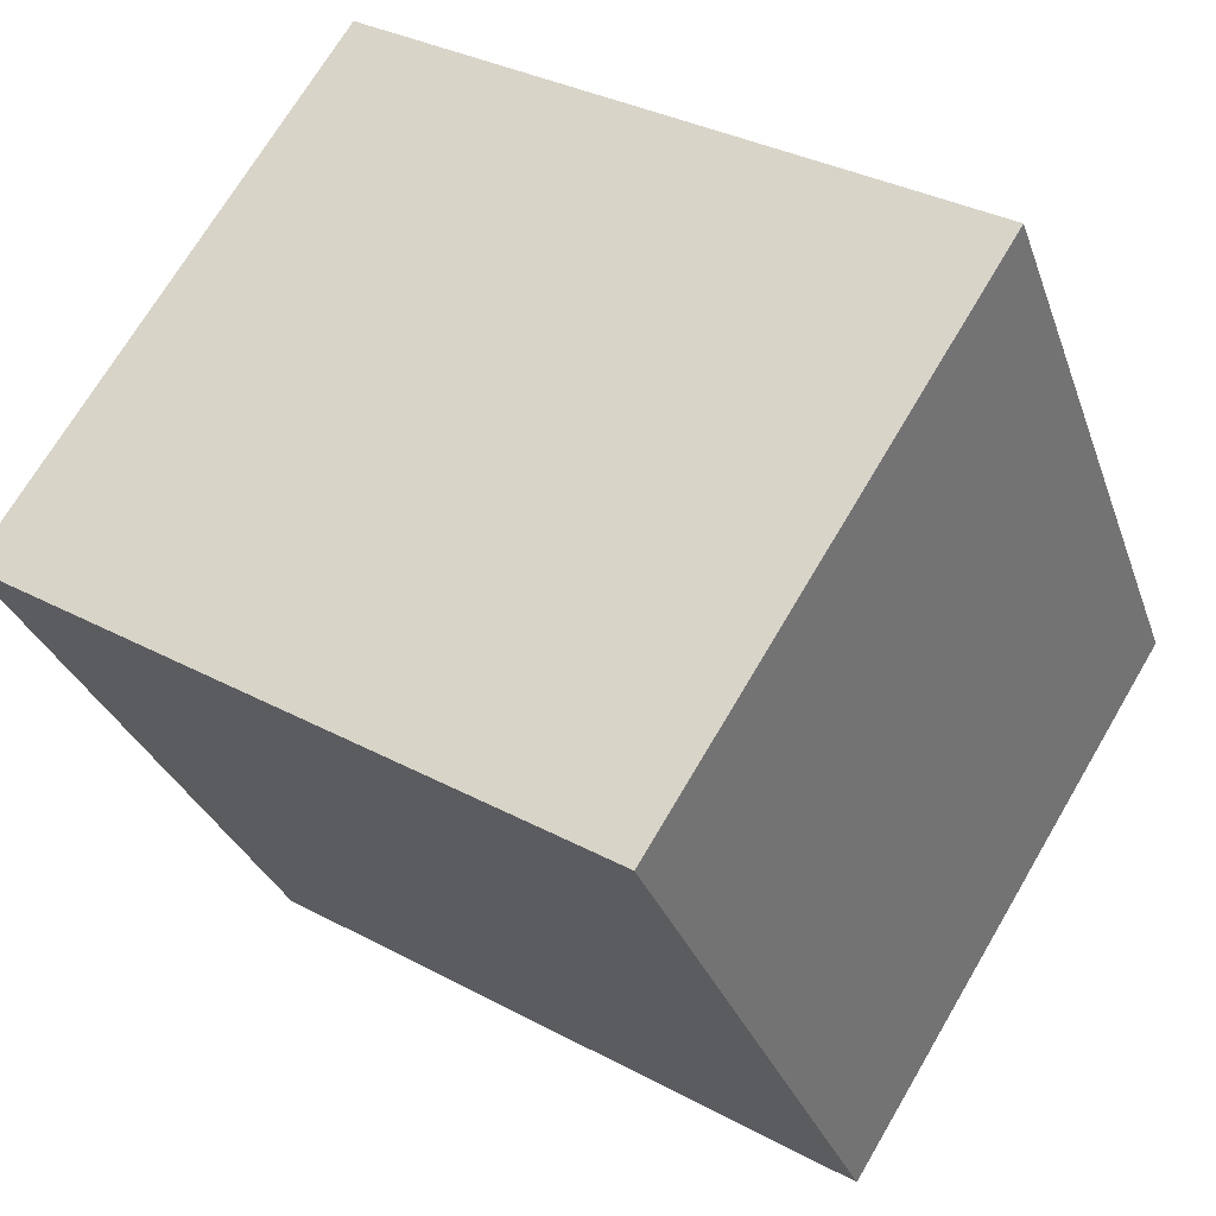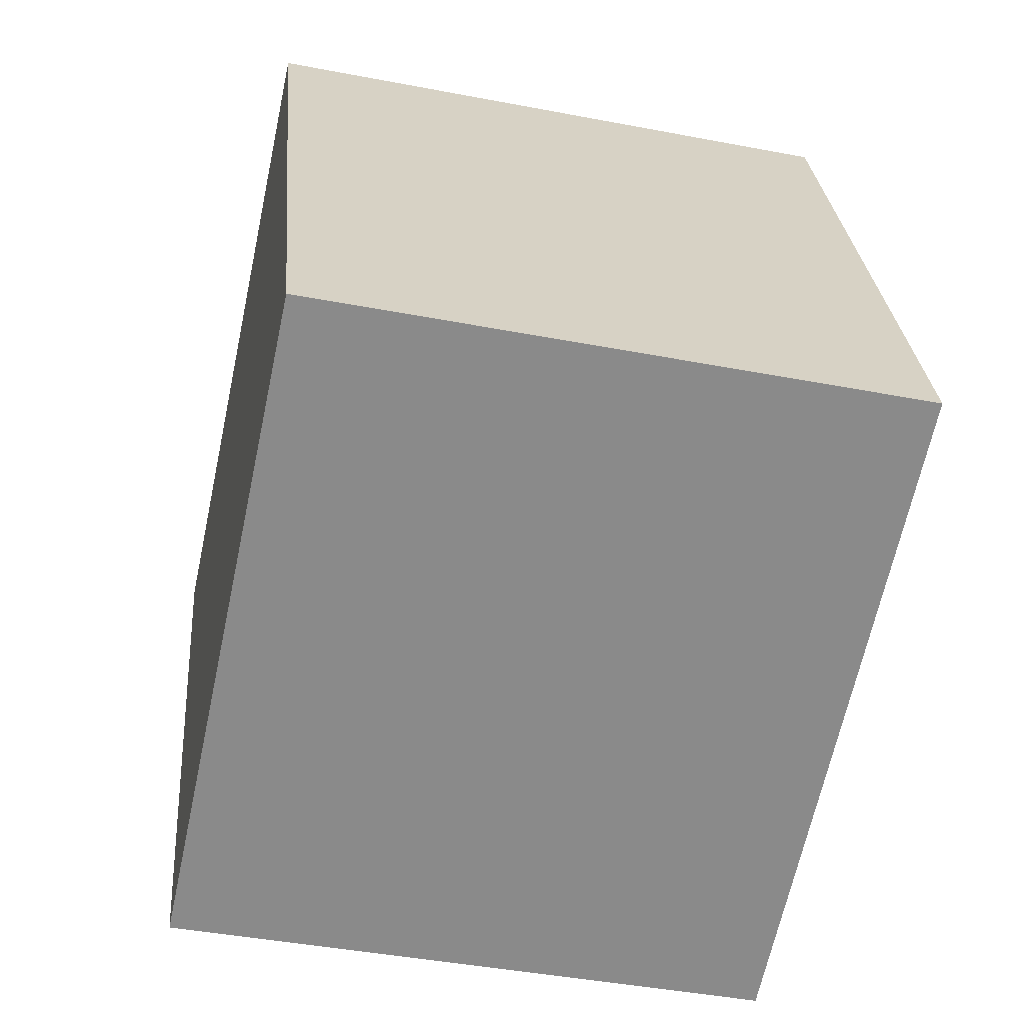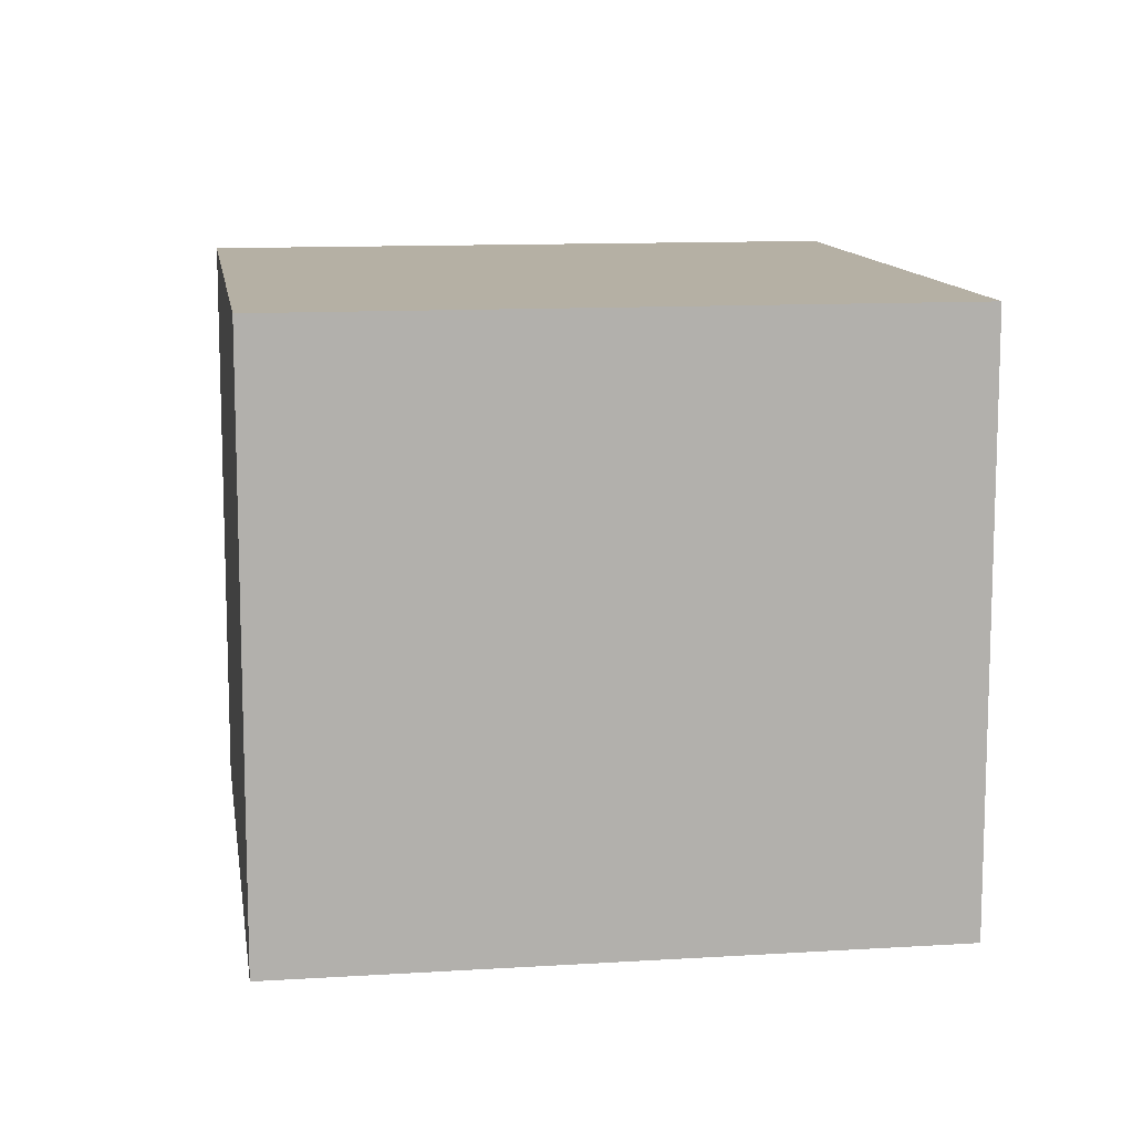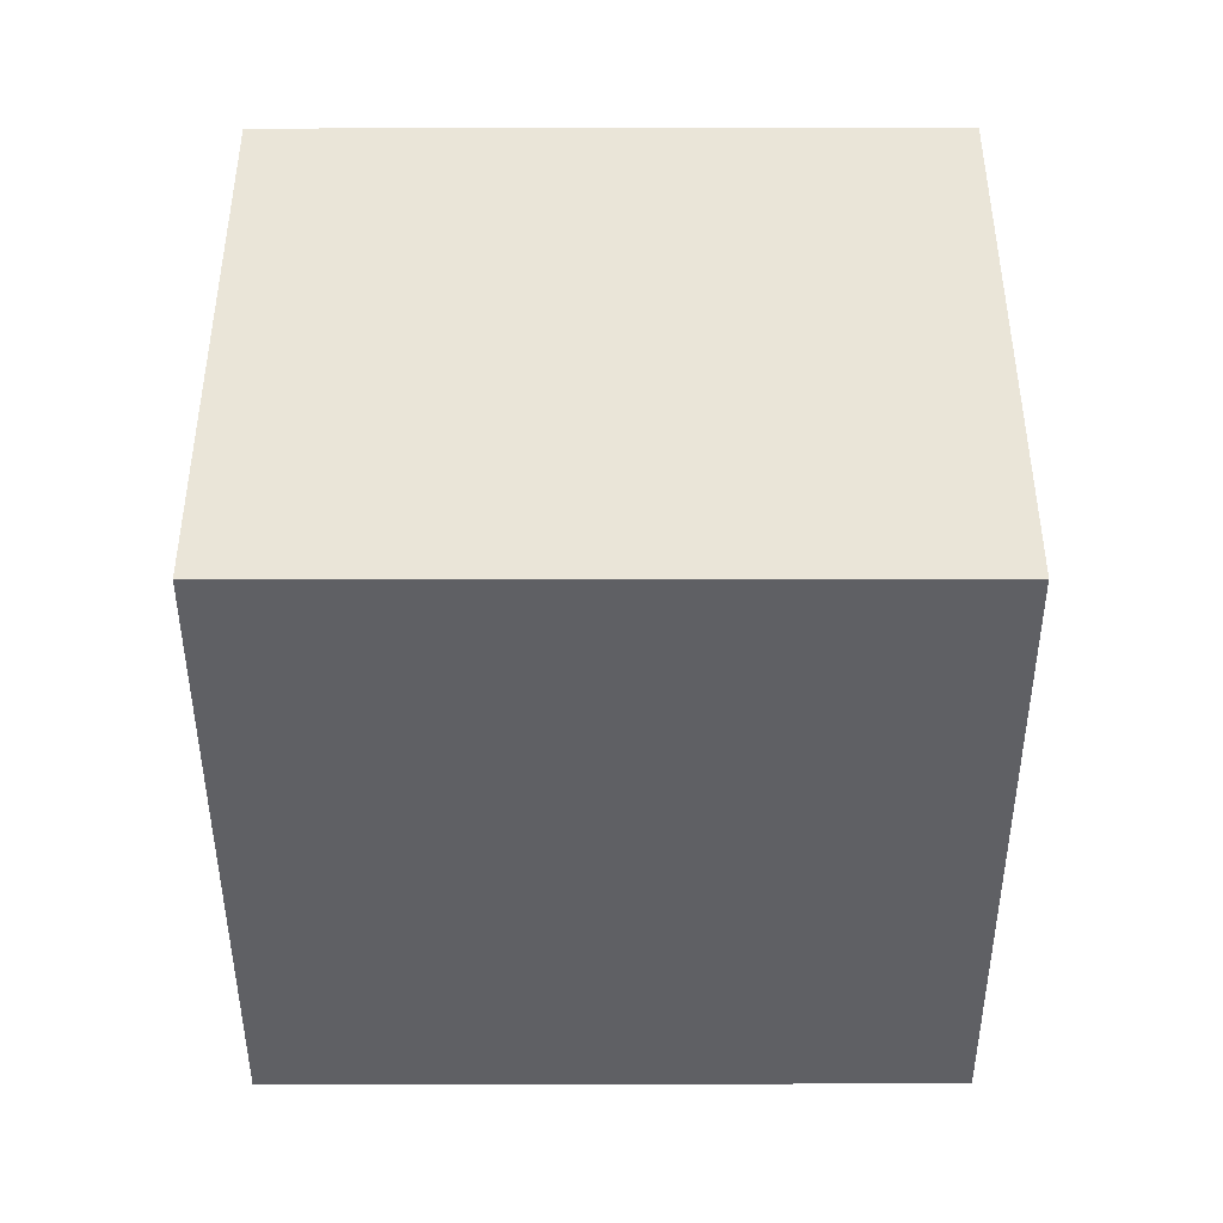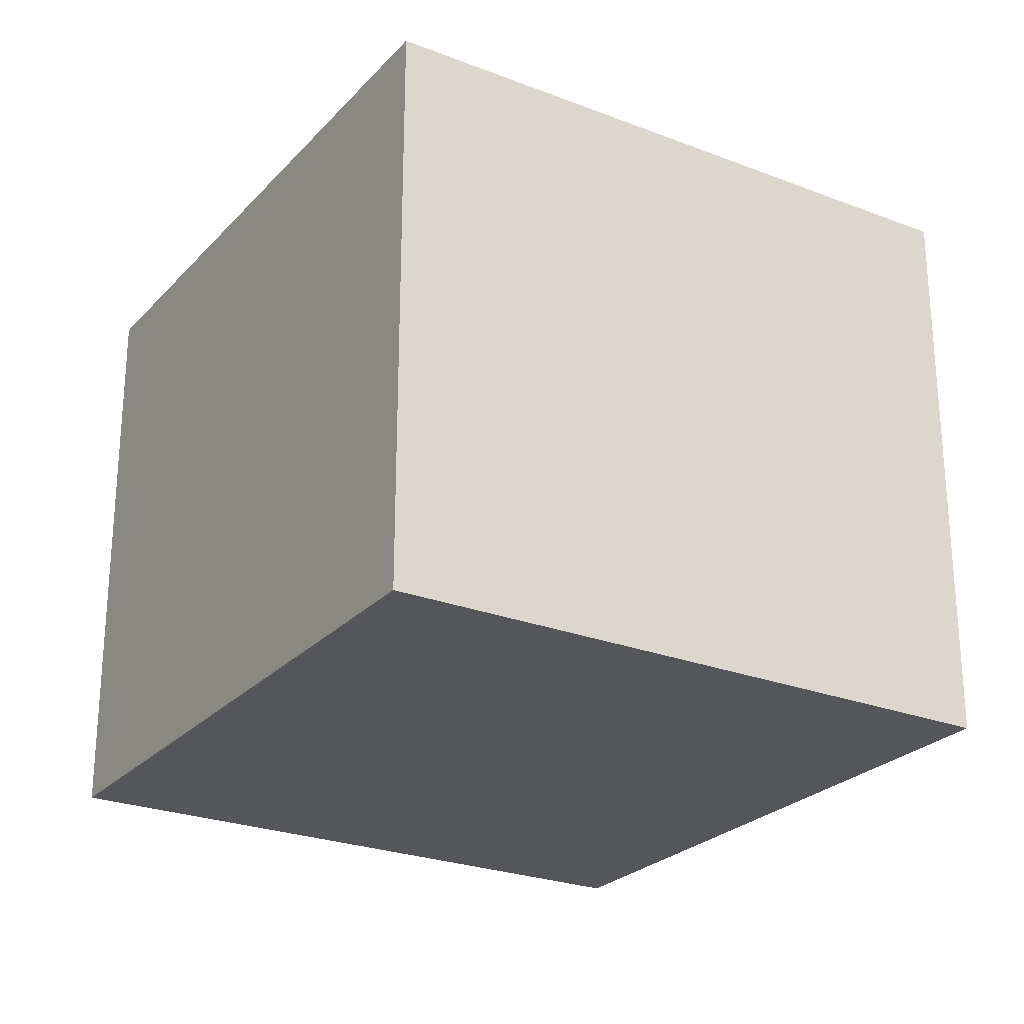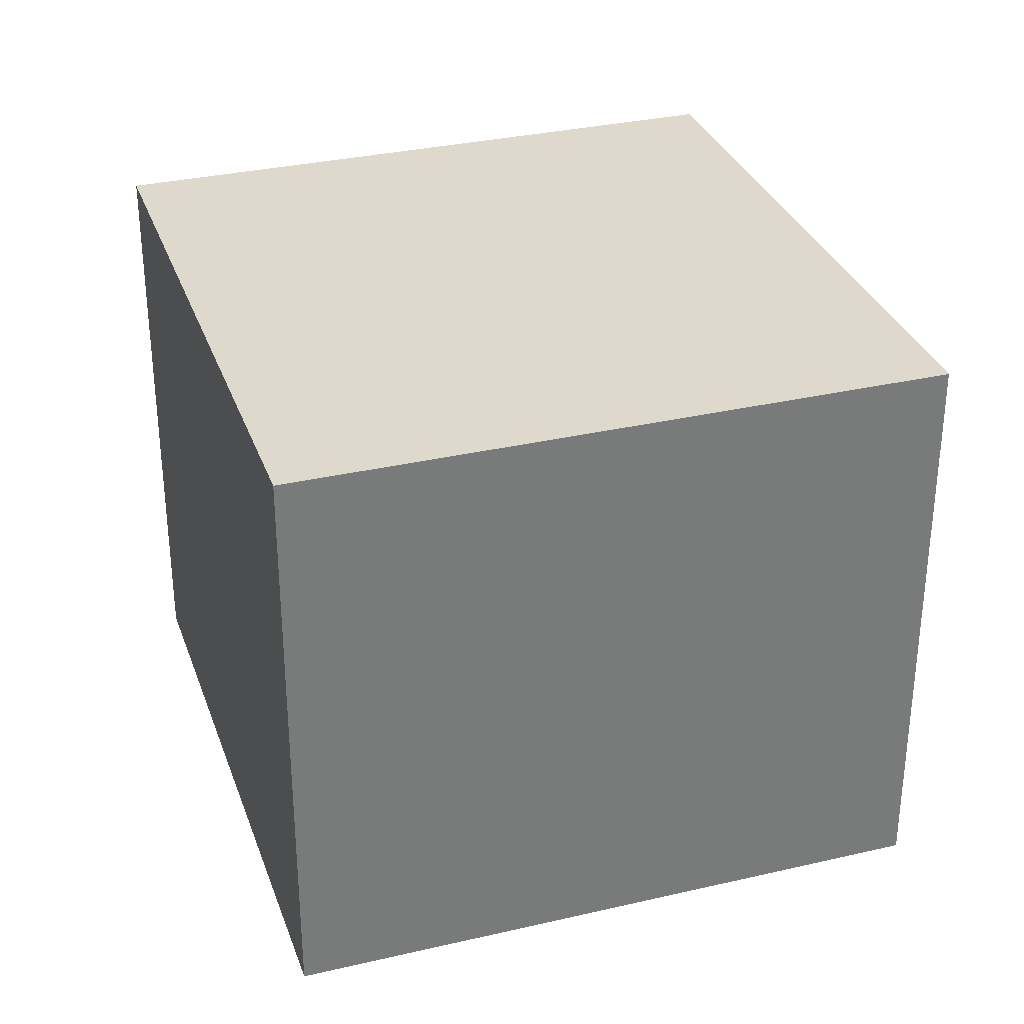
<metadata>
{"format":"obj","ext":"obj","renderer":"f3d","projection":"perspective","resolution":1024,"background":"white","views":[{"elev":70.2,"azim":30.4,"up":"+Z"},{"elev":-43.2,"azim":77.2,"up":"+Z"},{"elev":11.6,"azim":151.0,"up":"+Y"},{"elev":-44.7,"azim":-110.3,"up":"+Y"},{"elev":-25.3,"azim":-52.3,"up":"+Y"},{"elev":32.2,"azim":141.6,"up":"+Y"}]}
</metadata>
<code>
v  0 1.876 1.149e-16
v  2.738 1.876 -1.276
v  0.749 1.876 -2.016
v  1.988 1.876 0.739
v  0.749 1.234e-16 -2.016
v  0 0 0
v  1.988 -4.525e-17 0.739
v  2.738 7.813e-17 -1.276
g defaultobject
f 1 2 3
f 2 1 4
f 5 1 3
f 1 5 6
f 6 4 1
f 4 6 7
f 7 2 4
f 2 7 8
f 8 3 2
f 3 8 5
f 8 6 5
f 6 8 7

</code>
